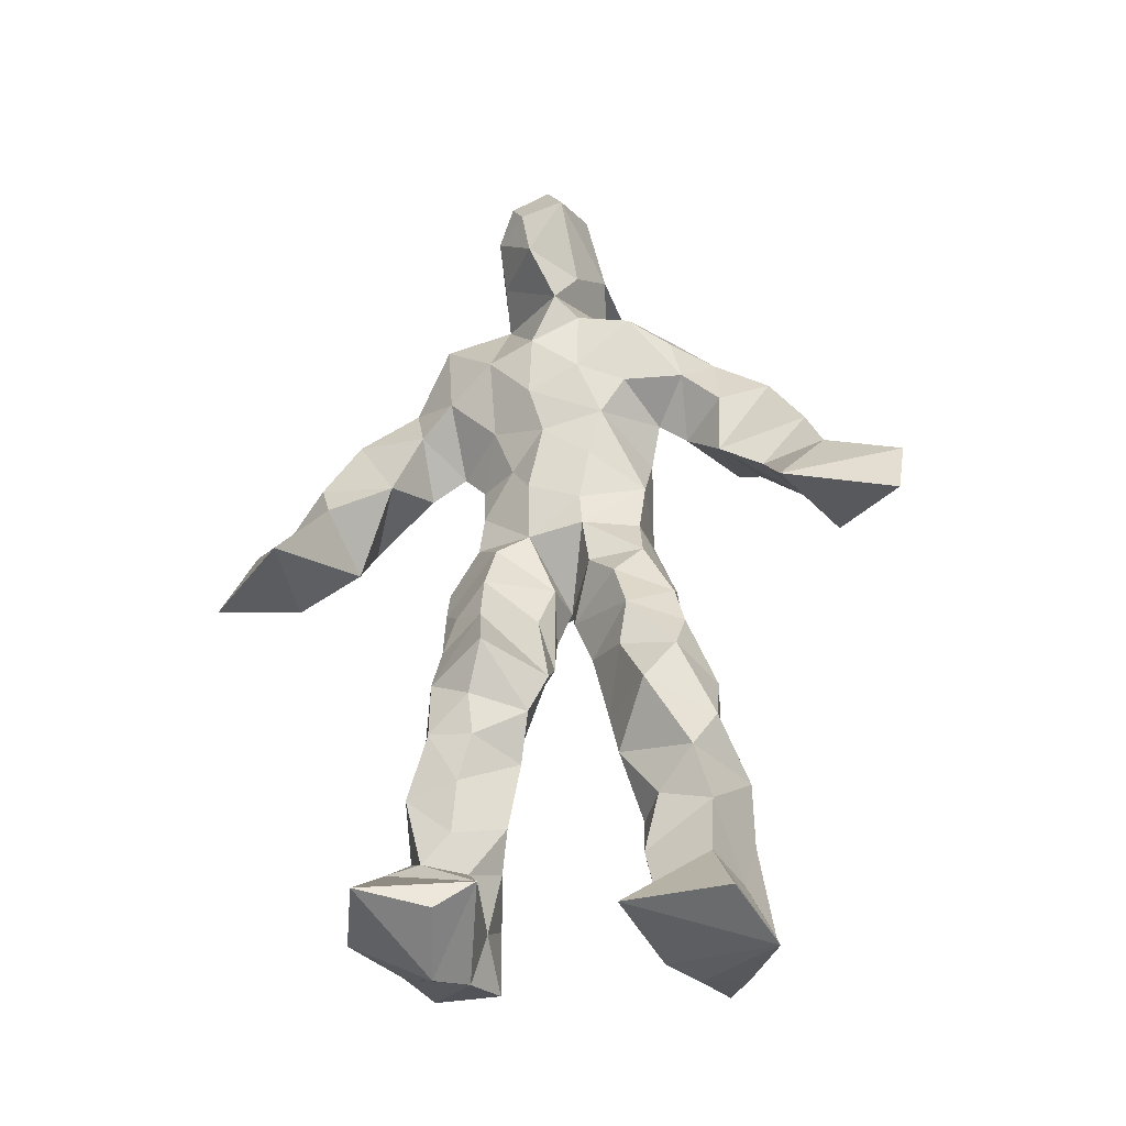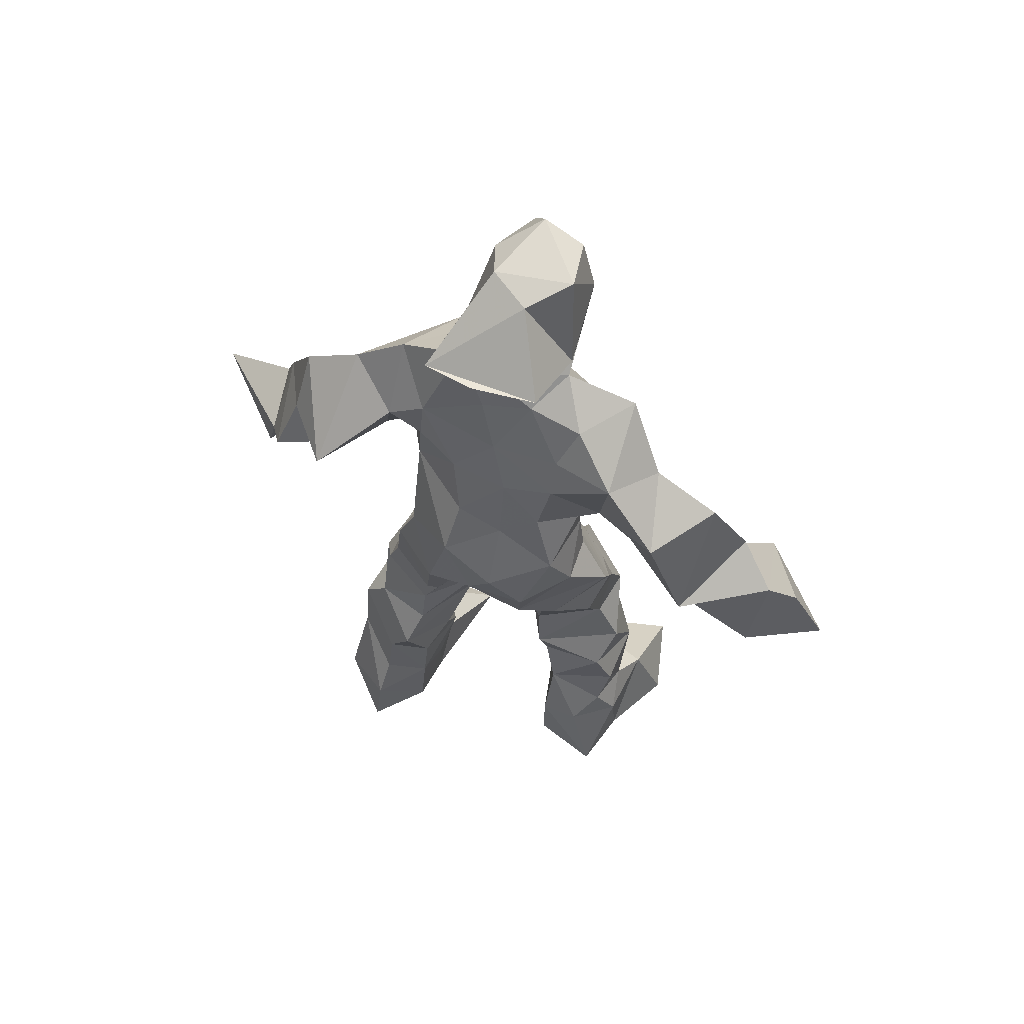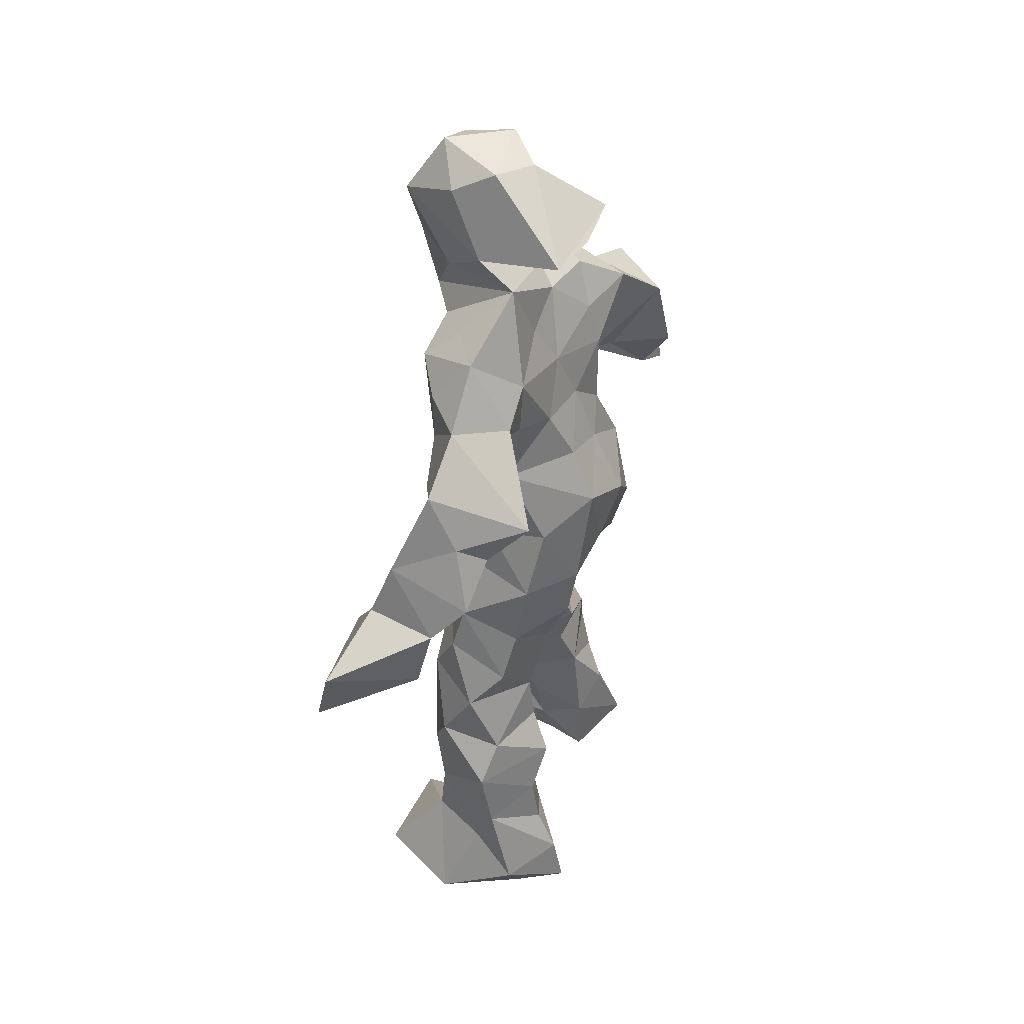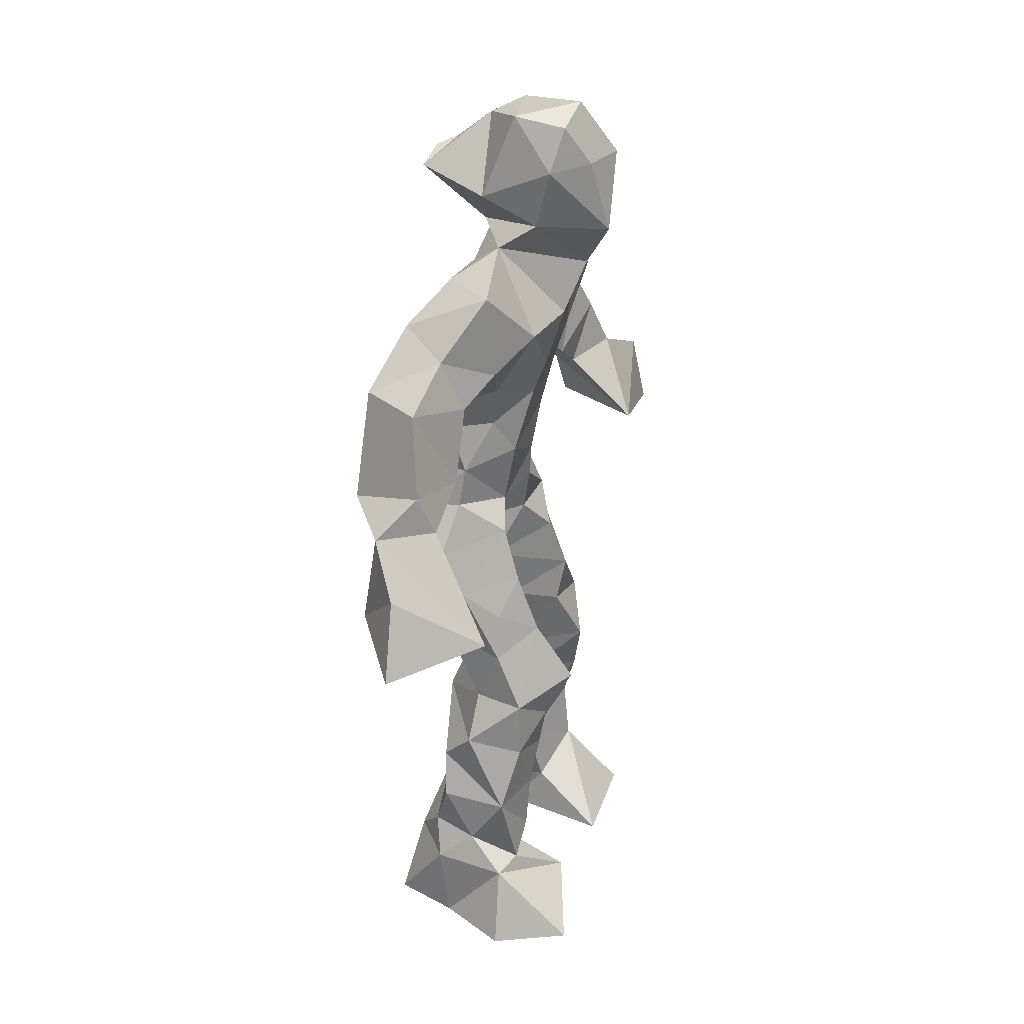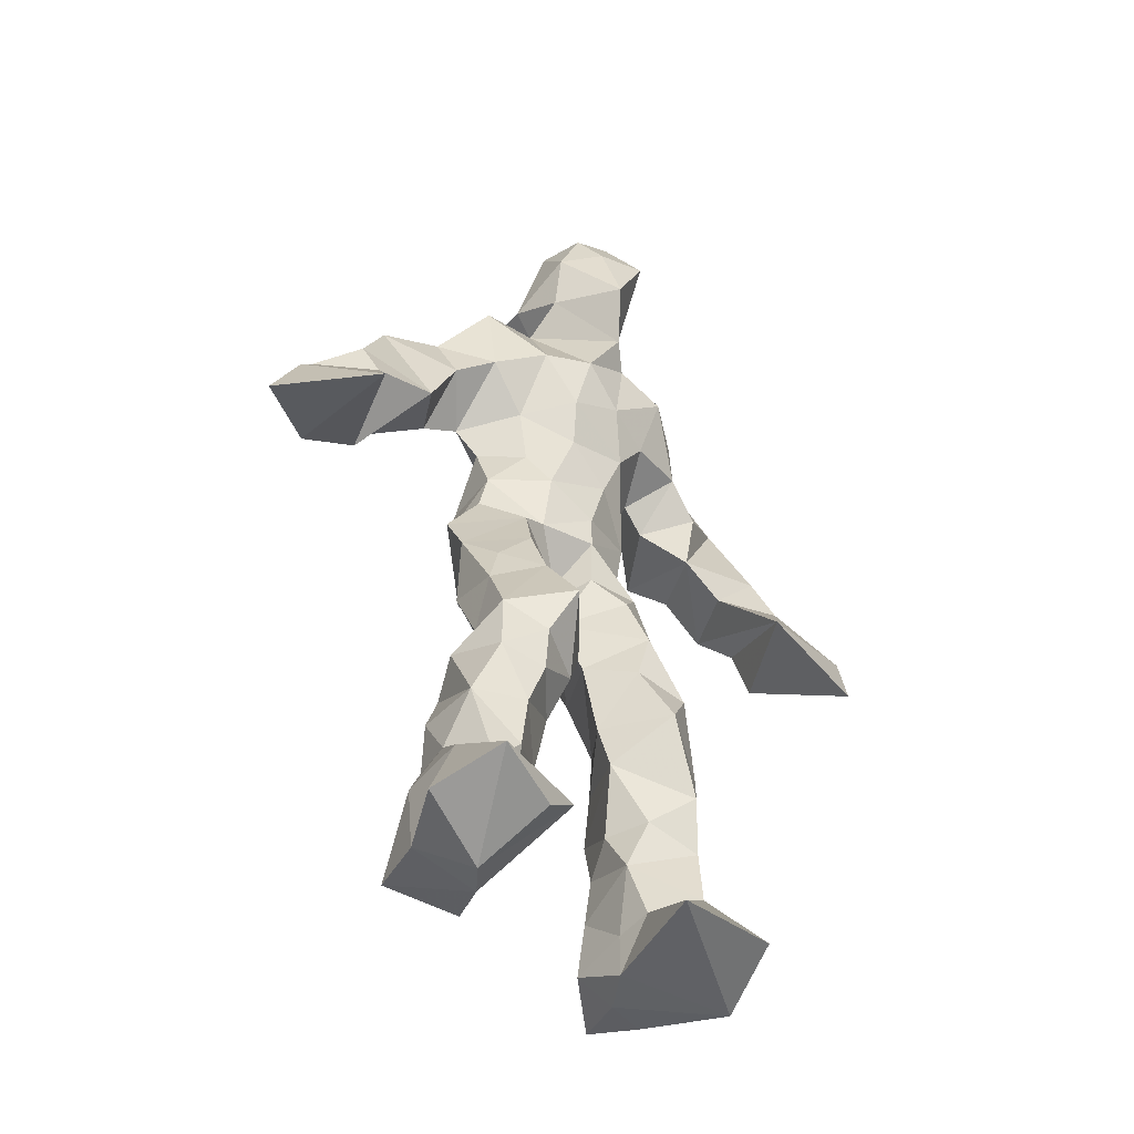
<metadata>
{"format":"obj","ext":"obj","renderer":"f3d","projection":"perspective","resolution":1024,"background":"white","views":[{"elev":-40.0,"azim":29.9,"up":"+Y"},{"elev":63.9,"azim":-138.7,"up":"+Y"},{"elev":45.4,"azim":134.9,"up":"+Y"},{"elev":28.4,"azim":-51.6,"up":"+Y"},{"elev":-48.8,"azim":-21.0,"up":"+Y"}]}
</metadata>
<code>
v 0.1103 -0.5524 0.08291
v -0.1421 -0.0472 0.04602
v -0.1191 -0.141 0.08665
v 0.1516 -0.1207 -0.02115
v -0.1606 -0.4561 0.1201
v -0.3777 0.08265 0.1328
v 0.07247 0.3301 -0.074
v 0.106 -0.5481 -0.1146
v -0.03304 -0.5092 0.1317
v 0.1559 0.3221 -0.002276
v -0.04768 0.5796 0.05804
v 0.09904 0.004742 -0.1084
v -0.03239 -0.3058 0.04498
v 0.1298 0.3793 -0.04294
v -0.1824 -0.452 0.03365
v 0.1361 -0.06594 -0.02677
v -0.0768 -0.4591 0.08021
v -0.109 0.3764 0.005135
v 0.04958 0.1578 0.0262
v -0.1183 -0.5798 0.08075
v -0.04462 0.3799 -0.008553
v -0.03348 0.0304 -0.1159
v 0.03779 -0.0008644 0.007103
v -0.1122 -0.211 0.1178
v -0.1868 -0.5331 -0.0306
v -0.1027 0.2754 -0.03738
v 0.1078 -0.4714 -0.1763
v 0.06753 0.5211 0.1273
v -0.151 -0.4389 -0.02225
v 0.4231 0.08324 -0.0868
v 0.07465 -0.3649 -0.05124
v -0.2933 0.01102 0.2071
v 0.1507 -0.5421 -0.1474
v 0.0889 0.06099 -0.0322
v -0.0306 -0.1885 0.1426
v -0.1702 0.2422 0.07658
v 0.04574 -0.1229 -0.09656
v 0.1778 -0.4605 -0.08931
v -0.05639 -0.1157 0.1041
v -0.02091 -0.0915 0.02883
v -0.0007259 0.1838 -0.09299
v -0.0585 -0.2424 0.1212
v 0.00934 0.5205 0.1314
v 0.3028 0.1856 -0.07913
v 0.07917 -0.04278 0.02038
v 0.2581 0.1377 -0.1622
v -0.1456 0.2107 0.007106
v 0.1539 -0.1756 0.009175
v 0.3289 0.1257 -0.06851
v -0.05515 0.1694 -0.07838
v 0.03508 0.05302 0.01894
v 0.08842 -0.4245 -0.02229
v -0.07934 -0.3049 -0.004672
v -0.02081 0.5079 -0.0877
v 0.1129 -0.3648 -0.1367
v -0.03372 0.0484 0.03084
v -0.3005 0.1815 0.1099
v -0.2862 0.1454 -0.0008634
v 0.08165 -0.3101 -0.133
v -0.06541 0.01979 0.05612
v -0.1166 -0.06245 -0.03786
v -0.04022 0.5154 0.1058
v 0.04604 0.4369 -0.03081
v 0.2073 0.1807 -0.147
v -0.09779 0.3267 -0.02331
v 0.05209 -0.2353 -0.01339
v -0.05824 -0.2933 0.1104
v -0.353 0.02994 0.0669
v 0.2437 0.212 -0.1317
v -0.04111 0.4442 0.08648
v 0.09515 0.3763 0.01333
v -0.09123 -0.01736 -0.0831
v -0.08374 -0.4174 0.1079
v -0.2045 0.1602 0.09061
v -0.08847 0.5066 -0.05281
v -0.357 0.1444 0.0922
v -0.08127 -0.2405 -0.02476
v -0.1316 0.3759 0.08106
v -0.2431 0.2659 -0.015
v 0.295 0.03357 -0.002455
v -0.1065 -0.08531 0.07756
v -0.002987 0.1218 -0.1256
v -0.1536 -0.2637 0.0634
v 0.1129 -0.3589 -0.01366
v 0.176 -0.4551 -0.01381
v -0.04761 -0.3897 0.04731
v 0.06611 0.475 0.006216
v 0.1759 -0.3816 -0.02234
v 0.4211 0.00364 -0.06405
v 0.03845 0.5041 -0.09785
v 0.2463 0.1219 -0.06744
v -0.008102 0.25 0.07881
v -0.02331 0.5694 0.002825
v 0.005014 -0.1948 0.0478
v -0.1128 -0.2813 0.1186
v 0.09255 -0.5513 -0.05644
v 0.03107 0.5776 0.01293
v -0.01742 0.5677 0.1111
v -0.1353 -0.1171 0.01581
v -0.04217 0.2385 -0.05533
v -0.1905 0.1866 0.01508
v -0.1542 0.008452 0.02107
v 0.03372 0.09354 0.02242
v -0.1144 0.06659 0.01933
v -0.03962 -0.0672 -0.04913
v -0.09962 -0.4684 -0.02916
v 0.1871 0.3225 -0.06784
v -0.1591 -0.416 0.07165
v -0.01057 -0.03081 0.006701
v -0.1921 0.3063 0.05793
v 0.1405 0.214 -0.07241
v -0.1161 0.1751 0.005978
v 0.0685 0.08957 -0.1089
v 0.1264 -0.235 0.04144
v -0.2806 0.1321 0.1213
v -0.1696 -0.3539 0.03576
v 0.3141 0.03518 -0.1319
v 0.1116 -0.4232 -0.1482
v -0.02837 0.1219 0.04358
v -0.1531 -0.3005 0.02248
v -0.1339 0.06063 -0.02912
v 0.02434 0.2459 -0.07417
v 0.07834 0.2648 -0.07491
v 0.1053 -0.5307 -0.1904
v -0.1437 -0.3577 0.1117
v -0.07454 0.225 0.05122
v -0.1372 -0.5308 0.216
v 0.06569 -0.2896 -0.009273
v 0.06907 -0.5107 -0.1244
v 0.1211 0.3392 0.04751
v -0.06482 -0.4349 0.02898
v 0.09176 0.1861 -0.06638
v -0.1013 -0.3628 -0.01413
v 0.06437 0.5521 0.05273
v -0.1793 -0.542 0.04578
v 0.07631 -0.2602 -0.1025
v -0.122 0.2728 0.08496
v -0.4147 -0.00409 0.1537
v -0.08164 -0.5074 0.02994
v 0.2251 -0.561 -0.06788
v -0.1019 -0.5642 0.02983
v -0.07728 -0.3501 0.1093
v 0.09166 -0.4987 -0.05531
v -0.06933 0.09204 -0.1165
v 0.08857 -0.1643 0.02684
v 0.05381 0.2794 0.06358
v 0.1683 -0.191 -0.07009
v 0.0111 0.3577 -0.03354
v 0.03241 -0.1443 -0.009235
v 0.09684 0.1209 -0.03444
v -0.06702 -0.04477 0.07981
v 0.1022 0.2612 0.02572
v 0.02961 0.4337 0.1452
v -0.08754 -0.1154 -0.02826
v 0.251 0.2775 -0.09289
v -0.1214 0.1223 -0.05641
v -0.01946 -0.1403 -0.00849
v 0.07299 -0.4451 -0.1112
v -0.06857 -0.197 -0.01135
v -0.2679 0.2684 0.07747
v 0.1027 0.003852 -0.01205
v -0.2825 0.08104 0.03955
v 0.07671 -0.2031 -0.09374
v 0.1811 -0.4916 -0.158
v 0.07607 -0.3905 -0.09949
v 0.0707 0.2156 0.03101
v 0.1128 0.2964 -0.09188
v -0.1051 0.1136 0.02228
v -0.1166 -0.4536 0.1165
v -0.0118 -0.2505 0.06575
v -0.1243 -0.2061 0.05702
v 0.1955 0.157 -0.04954
v -0.165 -0.4053 0.015
v 0.1503 -0.269 -0.1042
v 0.05777 0.4325 0.06738
v 0.2043 0.234 -0.04048
v 0.1346 -0.1399 -0.09996
v 0.1662 -0.3197 0.002179
v 0.1074 -0.495 -0.01231
v 0.1652 0.2714 -0.01392
v -0.1717 0.3306 -0.01334
v -0.01742 0.303 -0.04614
v 0.02994 0.587 0.09894
v 0.1112 0.2361 -0.05227
v 0.02595 0.00347 -0.1295
v 0.03678 -0.05875 -0.1246
v 0.005537 0.3186 0.09561
v -0.0193 -0.02312 -0.05169
v -0.05973 0.4115 0.04217
v 0.1823 -0.2623 -0.0321
v -0.001971 0.1994 0.05335
v 0.2944 0.09927 -0.1367
v 0.1795 -0.393 -0.1214
v -0.06986 -0.5454 0.1599
v -0.1917 -0.5454 0.1383
v -0.05882 0.1678 0.03216
v 0.1127 -0.07647 -0.1027
v 0.0432 0.3766 0.1022
v -0.02335 0.4296 -0.007388
v 0.1015 -0.1092 0.03219
v 0.1647 0.221 -0.1758
v -0.05652 0.3054 0.0967
v 0.1848 -0.3169 -0.1078
v 0.06017 0.3553 0.07053
v -0.07398 0.4792 0.02824
v -0.09089 0.195 -0.04763
v 0.2252 -0.5422 0.0384
v -0.09994 -0.5492 -0.03033
v 0.003177 -0.07212 -0.01754
v -0.1051 0.04862 -0.0955
f 67 142 13
f 184 167 111
f 120 53 133
f 10 130 180
f 59 165 31
f 64 69 46
f 122 41 100
f 144 82 22
f 149 163 66
f 51 150 103
f 11 183 97
f 128 114 66
f 6 32 76
f 45 200 16
f 51 161 34
f 179 96 1
f 134 97 183
f 152 146 166
f 189 78 202
f 92 187 202
f 34 113 150
f 91 49 44
f 151 109 60
f 139 106 131
f 102 61 2
f 44 172 91
f 141 9 20
f 81 39 151
f 91 172 46
f 135 25 141
f 210 144 22
f 196 126 112
f 65 21 182
f 30 49 80
f 161 45 16
f 12 113 34
f 202 187 189
f 116 108 125
f 18 181 78
f 180 111 176
f 101 36 74
f 20 194 127
f 89 30 80
f 64 201 69
f 13 142 86
f 119 19 191
f 112 156 168
f 182 122 100
f 41 132 82
f 198 63 175
f 197 177 37
f 2 61 99
f 131 17 139
f 46 69 44
f 206 26 100
f 79 58 160
f 96 8 140
f 73 125 169
f 24 83 95
f 124 129 27
f 88 38 193
f 7 63 14
f 84 178 128
f 208 139 141
f 177 147 163
f 72 105 61
f 163 37 177
f 182 7 122
f 186 12 197
f 59 203 55
f 164 140 33
f 94 40 39
f 48 145 114
f 92 126 191
f 17 169 9
f 11 62 98
f 9 5 127
f 96 140 1
f 65 26 181
f 36 137 110
f 15 108 173
f 101 47 36
f 93 90 75
f 33 8 124
f 199 70 205
f 198 70 189
f 5 15 135
f 172 44 155
f 153 62 70
f 39 24 35
f 165 55 158
f 13 170 67
f 157 40 94
f 151 39 40
f 191 166 92
f 158 143 52
f 171 83 24
f 144 50 82
f 208 141 25
f 119 103 19
f 167 14 107
f 123 122 7
f 58 101 74
f 38 140 164
f 110 78 181
f 147 48 190
f 155 44 69
f 34 150 51
f 97 90 93
f 173 116 133
f 46 172 64
f 5 9 169
f 40 109 151
f 17 9 139
f 53 77 13
f 31 84 128
f 27 193 164
f 194 9 127
f 121 72 102
f 171 99 159
f 148 182 21
f 137 78 110
f 135 15 25
f 210 156 144
f 3 24 39
f 152 166 184
f 56 104 60
f 84 31 52
f 132 113 82
f 207 1 140
f 23 188 209
f 171 3 99
f 87 63 199
f 56 103 119
f 125 120 116
f 32 115 76
f 4 16 200
f 99 61 154
f 6 76 68
f 60 2 151
f 160 36 110
f 66 114 145
f 187 198 189
f 192 46 44
f 129 143 158
f 112 126 47
f 148 7 182
f 169 125 108
f 53 13 133
f 117 89 80
f 86 17 131
f 159 77 171
f 129 96 143
f 191 196 119
f 53 120 77
f 137 47 126
f 10 180 107
f 93 205 11
f 22 82 185
f 196 191 126
f 2 99 3
f 149 209 37
f 170 42 67
f 210 72 121
f 11 97 93
f 197 12 16
f 145 48 200
f 143 96 179
f 69 201 155
f 204 130 63
f 118 193 27
f 49 91 80
f 147 174 163
f 158 52 165
f 184 166 132
f 189 70 199
f 55 118 158
f 32 162 115
f 167 123 7
f 13 86 133
f 62 205 70
f 118 55 193
f 189 63 21
f 136 163 174
f 135 20 195
f 50 100 41
f 181 26 47
f 192 80 46
f 33 124 164
f 4 200 48
f 206 50 156
f 29 106 25
f 65 181 18
f 60 109 56
f 18 21 65
f 45 23 209
f 3 39 81
f 22 185 188
f 207 85 1
f 128 178 114
f 176 172 155
f 195 5 135
f 195 127 5
f 198 187 204
f 88 203 178
f 134 87 97
f 111 167 201
f 12 161 16
f 74 36 160
f 197 37 186
f 192 49 30
f 87 199 90
f 209 200 45
f 94 35 170
f 106 139 208
f 105 109 157
f 122 123 132
f 179 1 85
f 107 176 155
f 140 8 33
f 133 116 120
f 19 150 166
f 87 90 97
f 203 59 174
f 125 73 142
f 34 161 12
f 109 105 188
f 134 28 87
f 46 80 91
f 108 15 5
f 99 154 159
f 43 153 28
f 76 58 162
f 71 63 130
f 81 151 2
f 16 177 197
f 104 56 168
f 21 18 189
f 121 168 156
f 104 102 60
f 115 74 57
f 168 121 104
f 23 161 51
f 188 23 51
f 47 79 181
f 10 107 14
f 113 185 82
f 107 201 167
f 186 185 12
f 169 108 5
f 203 193 55
f 124 8 129
f 114 178 190
f 143 179 52
f 98 183 11
f 141 20 135
f 63 189 199
f 67 42 95
f 102 104 121
f 150 113 132
f 183 28 134
f 77 83 171
f 131 106 133
f 184 123 167
f 42 24 95
f 64 172 201
f 15 173 29
f 66 136 128
f 79 101 58
f 45 161 23
f 188 56 109
f 174 147 190
f 86 73 17
f 192 30 117
f 6 138 32
f 129 158 27
f 173 133 29
f 146 92 166
f 202 137 126
f 54 75 90
f 170 77 94
f 163 136 66
f 149 66 145
f 204 63 198
f 28 98 43
f 26 206 47
f 204 146 130
f 159 94 77
f 169 17 73
f 205 93 75
f 142 73 86
f 160 110 79
f 177 4 147
f 186 209 188
f 100 26 182
f 55 165 59
f 61 105 154
f 42 170 35
f 25 106 208
f 152 130 146
f 203 88 193
f 195 20 127
f 29 133 106
f 206 100 50
f 163 149 37
f 140 38 85
f 136 174 59
f 48 147 4
f 157 94 159
f 50 41 82
f 176 107 180
f 83 77 120
f 81 2 3
f 27 164 124
f 183 98 28
f 61 102 72
f 132 41 122
f 38 164 193
f 67 95 142
f 80 192 117
f 178 84 88
f 13 77 170
f 199 54 90
f 198 153 70
f 123 184 132
f 188 72 22
f 115 57 76
f 19 103 150
f 74 162 58
f 71 14 63
f 52 85 88
f 62 11 205
f 153 175 28
f 196 168 119
f 89 117 30
f 174 190 203
f 114 190 48
f 198 175 153
f 103 56 51
f 57 58 76
f 119 168 56
f 56 188 51
f 148 63 7
f 31 165 52
f 157 109 40
f 152 180 130
f 68 138 6
f 207 140 85
f 36 47 137
f 132 166 150
f 176 111 172
f 75 54 199
f 42 35 24
f 85 52 179
f 159 154 157
f 68 162 32
f 14 167 7
f 142 95 125
f 32 138 68
f 172 111 201
f 15 29 25
f 141 139 9
f 188 105 72
f 178 203 190
f 155 201 107
f 156 50 144
f 210 22 72
f 110 181 79
f 160 57 74
f 182 26 65
f 10 14 130
f 128 136 59
f 121 156 210
f 184 180 152
f 76 162 68
f 71 130 14
f 62 43 98
f 157 154 105
f 206 156 112
f 194 20 9
f 202 126 92
f 37 209 186
f 8 96 129
f 87 28 175
f 192 44 49
f 112 47 206
f 145 200 149
f 125 83 120
f 87 175 63
f 149 200 209
f 43 62 153
f 204 187 146
f 95 83 125
f 115 162 74
f 88 84 52
f 4 177 16
f 185 113 12
f 186 188 185
f 2 60 102
f 57 160 58
f 148 21 63
f 38 88 85
f 86 131 133
f 137 202 78
f 75 199 205
f 101 79 47
f 92 146 187
f 59 31 128
f 184 111 180
f 108 116 173
f 24 3 171
f 112 168 196
f 191 19 166
f 35 94 39
f 158 118 27
f 189 18 78

</code>
